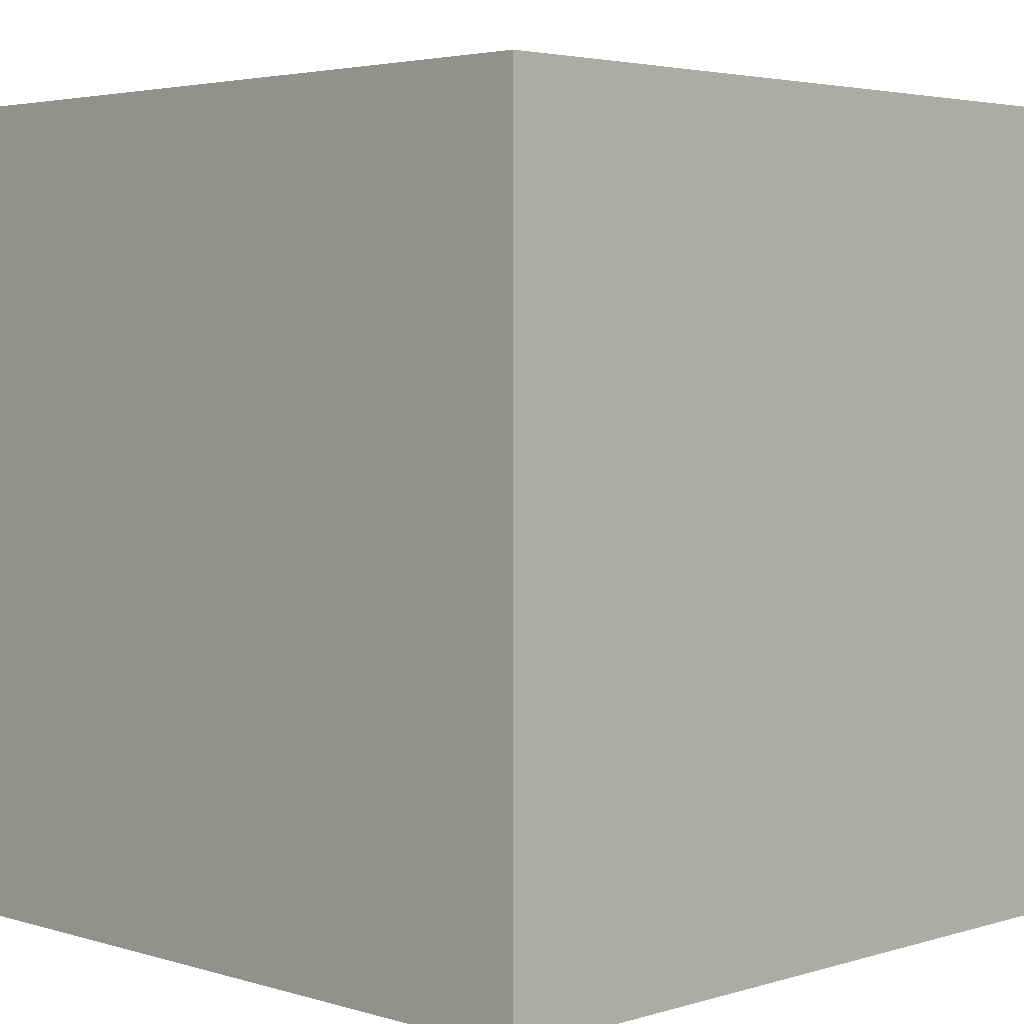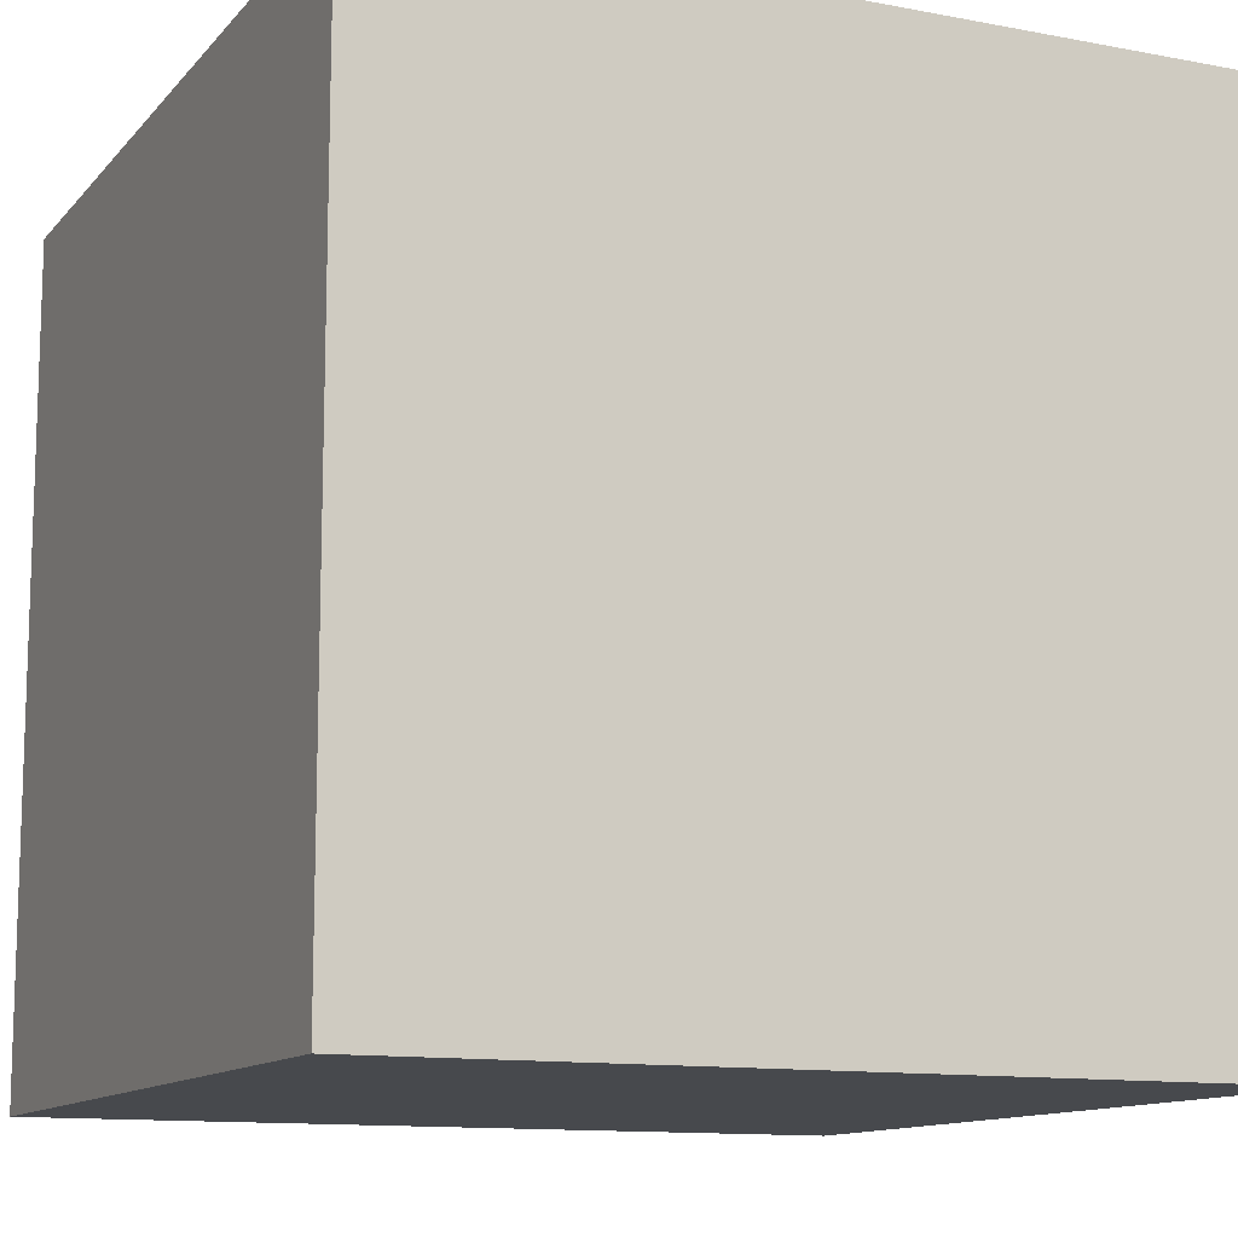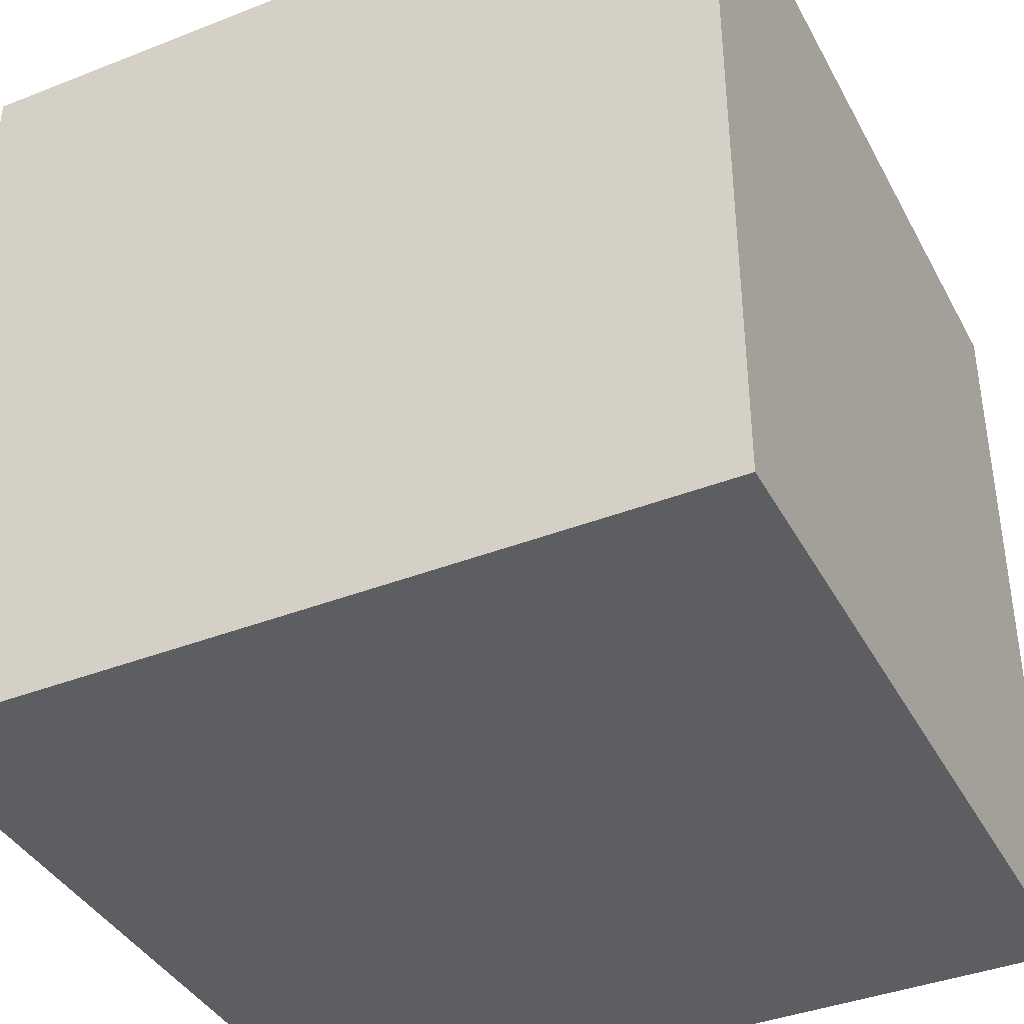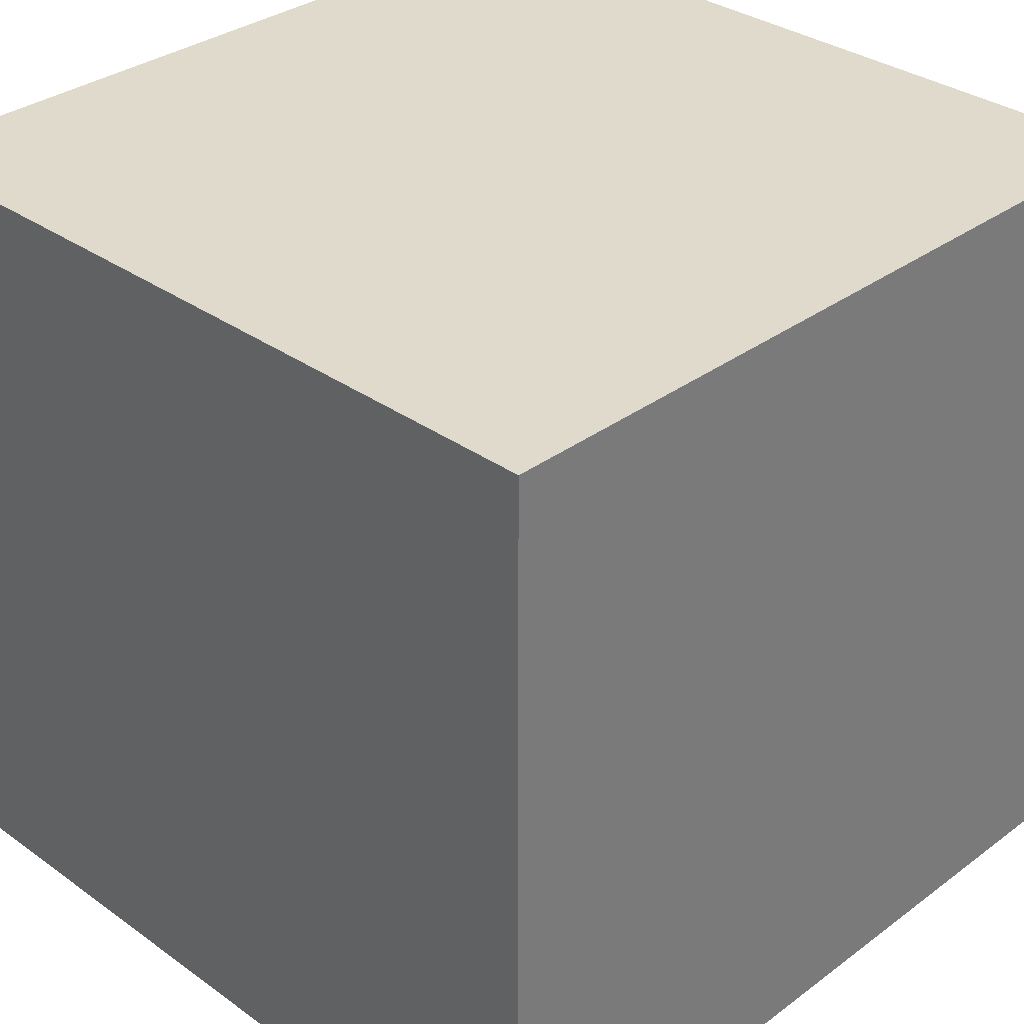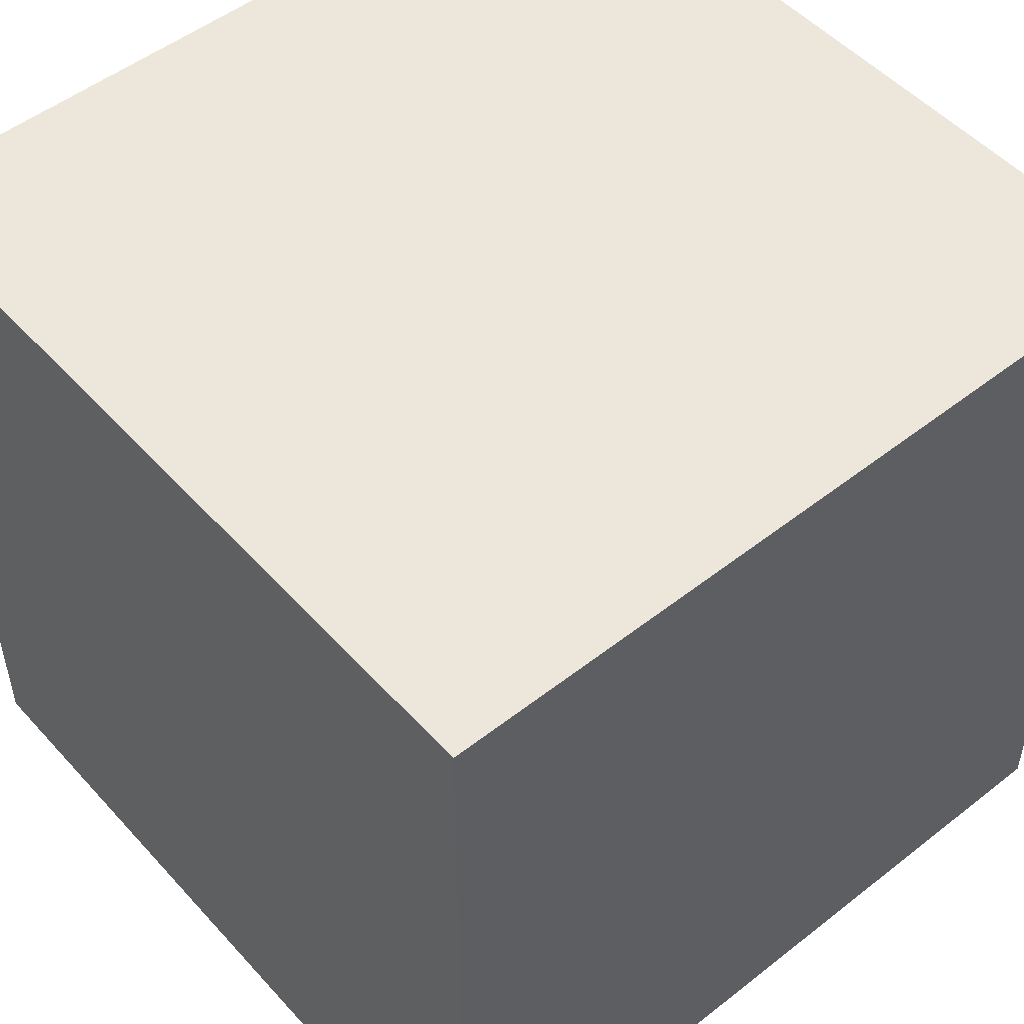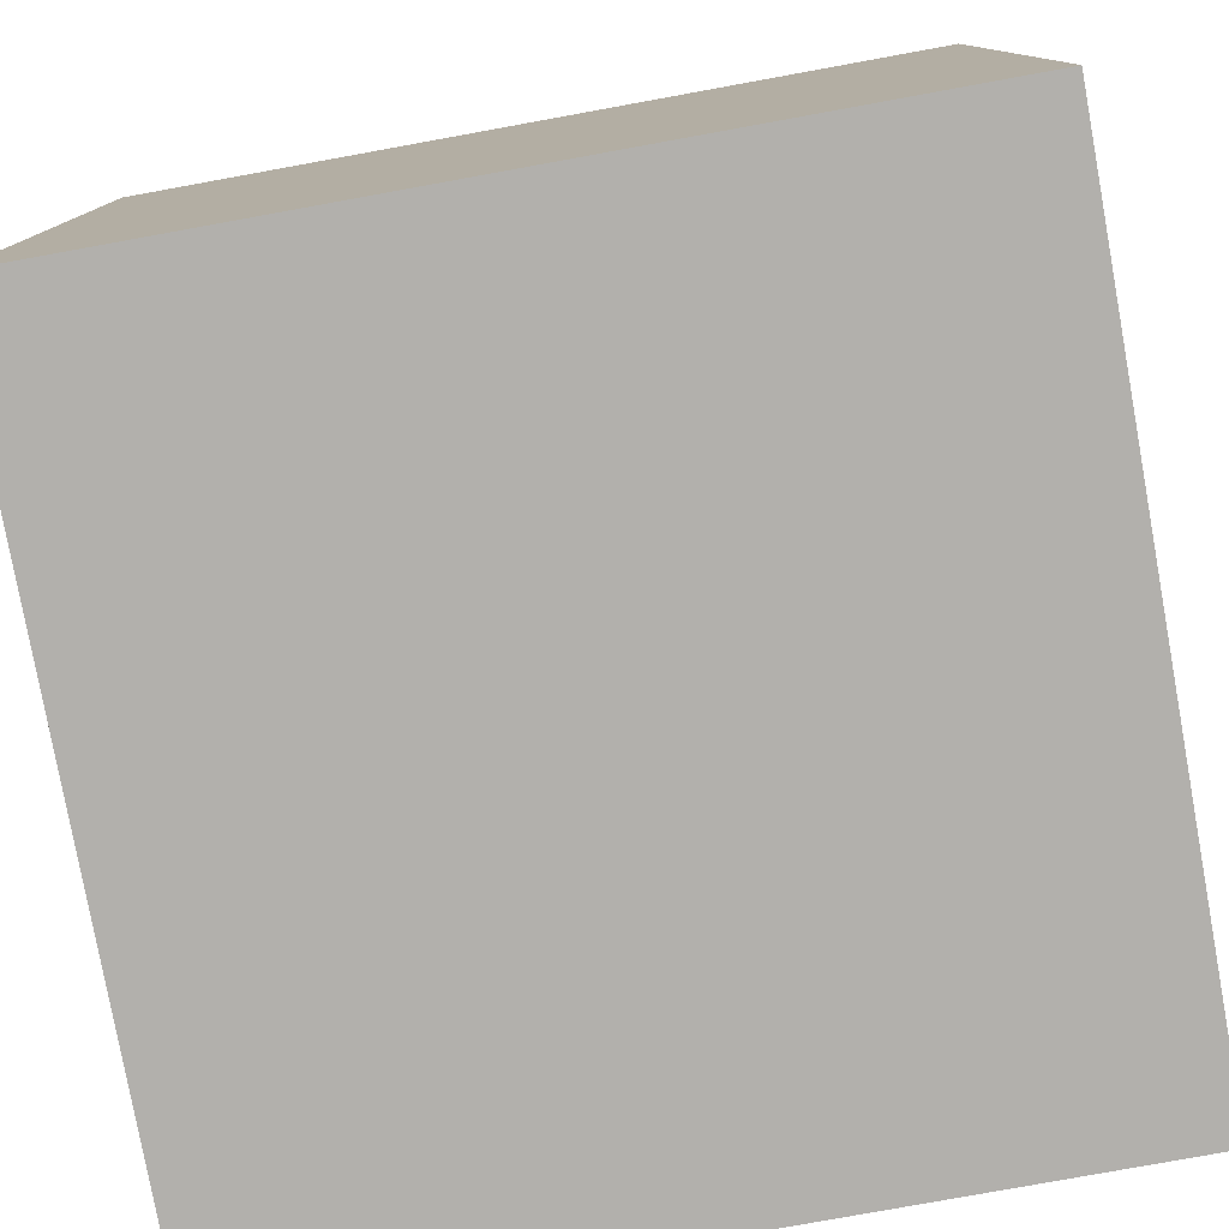
<metadata>
{"format":"obj","ext":"obj","renderer":"f3d","projection":"perspective","resolution":1024,"background":"white","views":[{"elev":3.6,"azim":-135.1,"up":"+Z"},{"elev":-12.0,"azim":155.6,"up":"+Z"},{"elev":-39.4,"azim":-64.0,"up":"+Z"},{"elev":33.0,"azim":-45.5,"up":"+Y"},{"elev":51.0,"azim":-130.5,"up":"+Y"},{"elev":-78.8,"azim":-169.7,"up":"+Z"}]}
</metadata>
<code>
v -1 -1 -1
v  1 -1 -1
v  1  1 -1
v -1  1 -1
v -1 -1  1
v  1 -1  1
v  1  1  1
v -1  1  1
f 1 3 2
f 1 4 3
f 5 6 7
f 5 7 8
f 1 5 8
f 1 8 4
f 2 7 6
f 2 3 7
f 4 7 3
f 4 8 7
f 1 2 6
f 1 6 5

</code>
